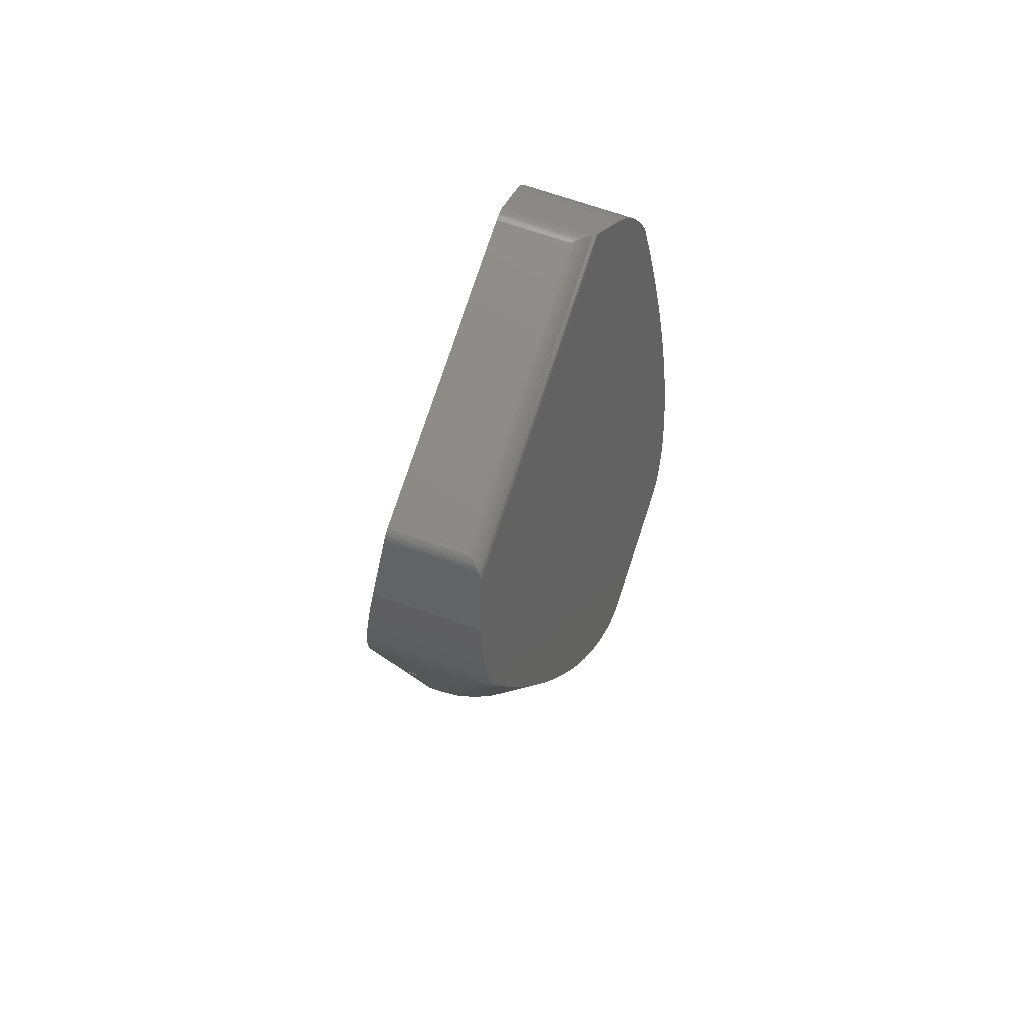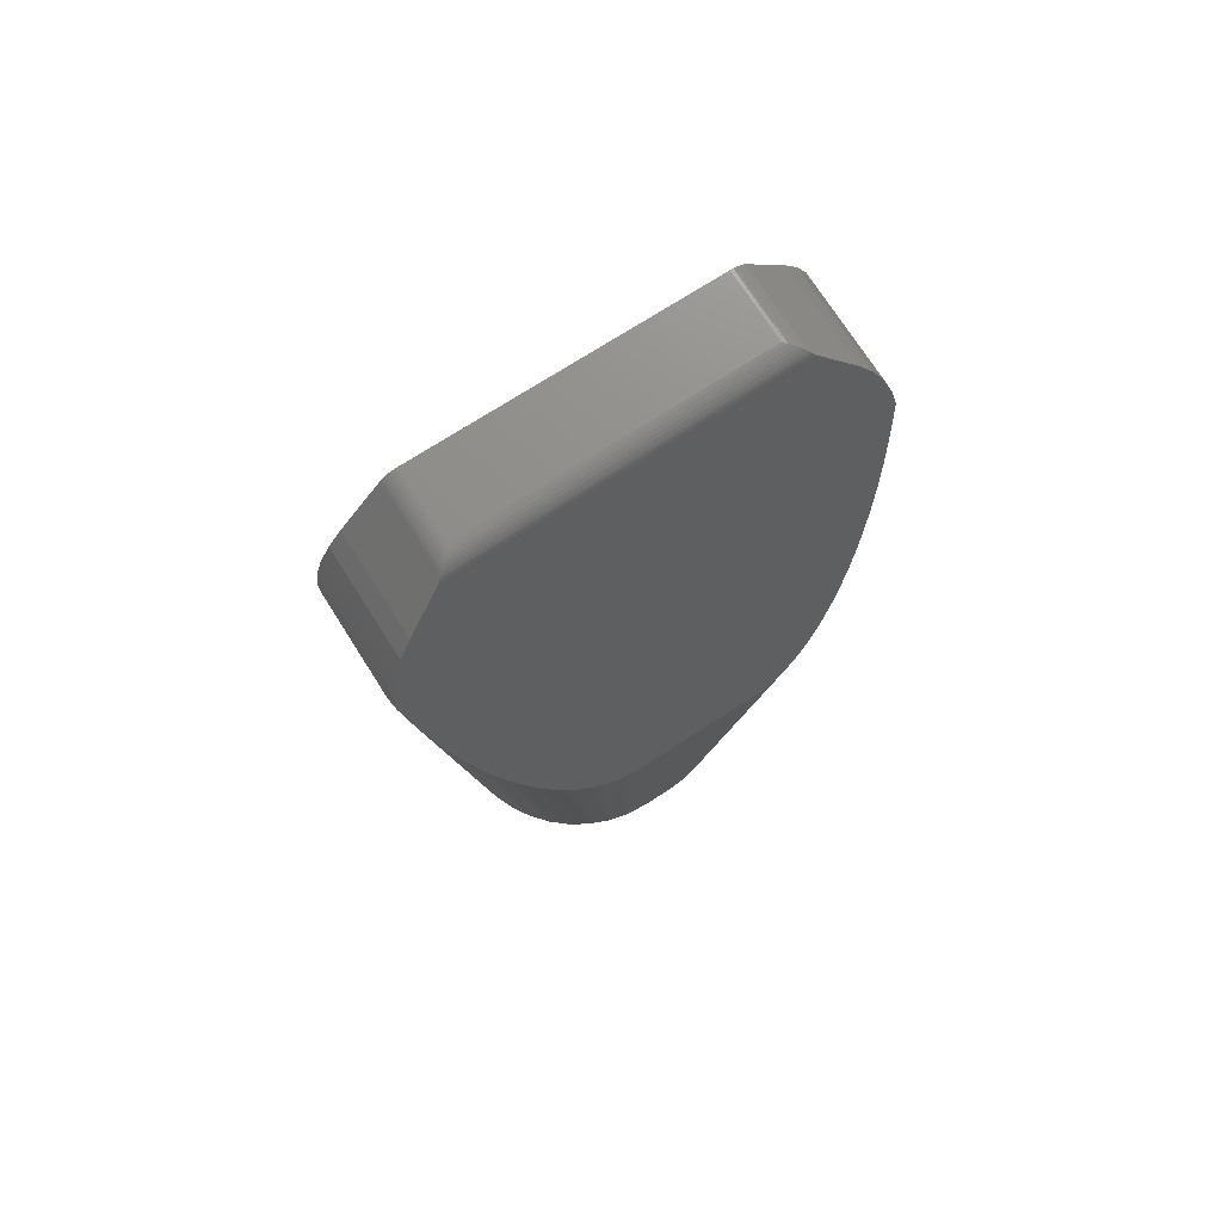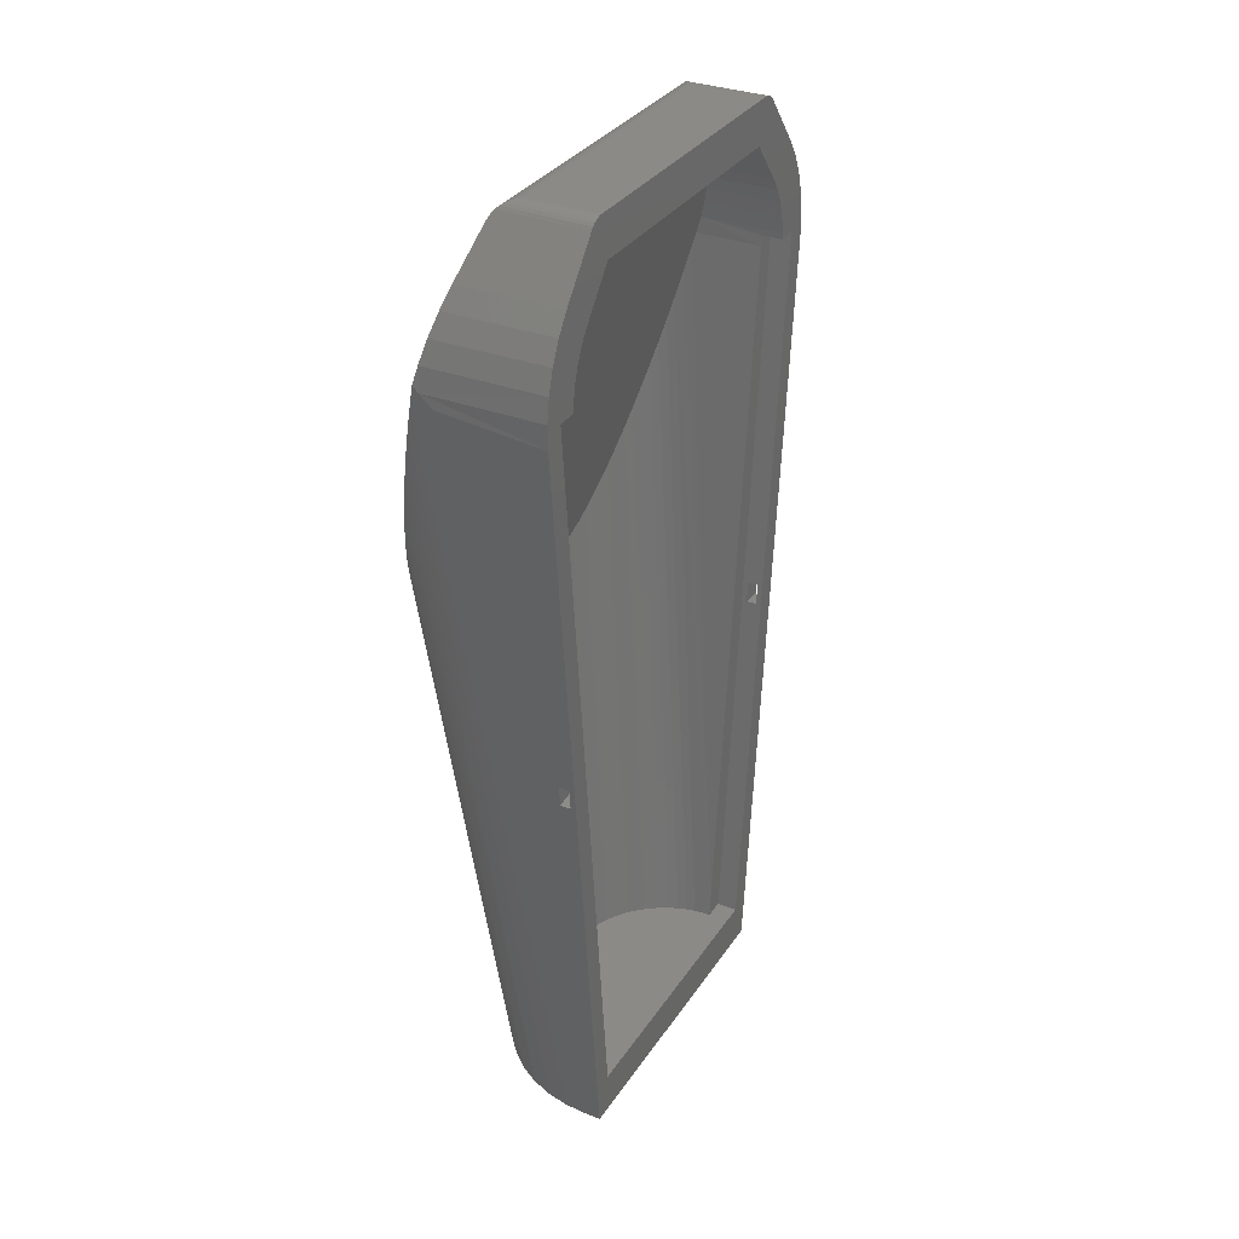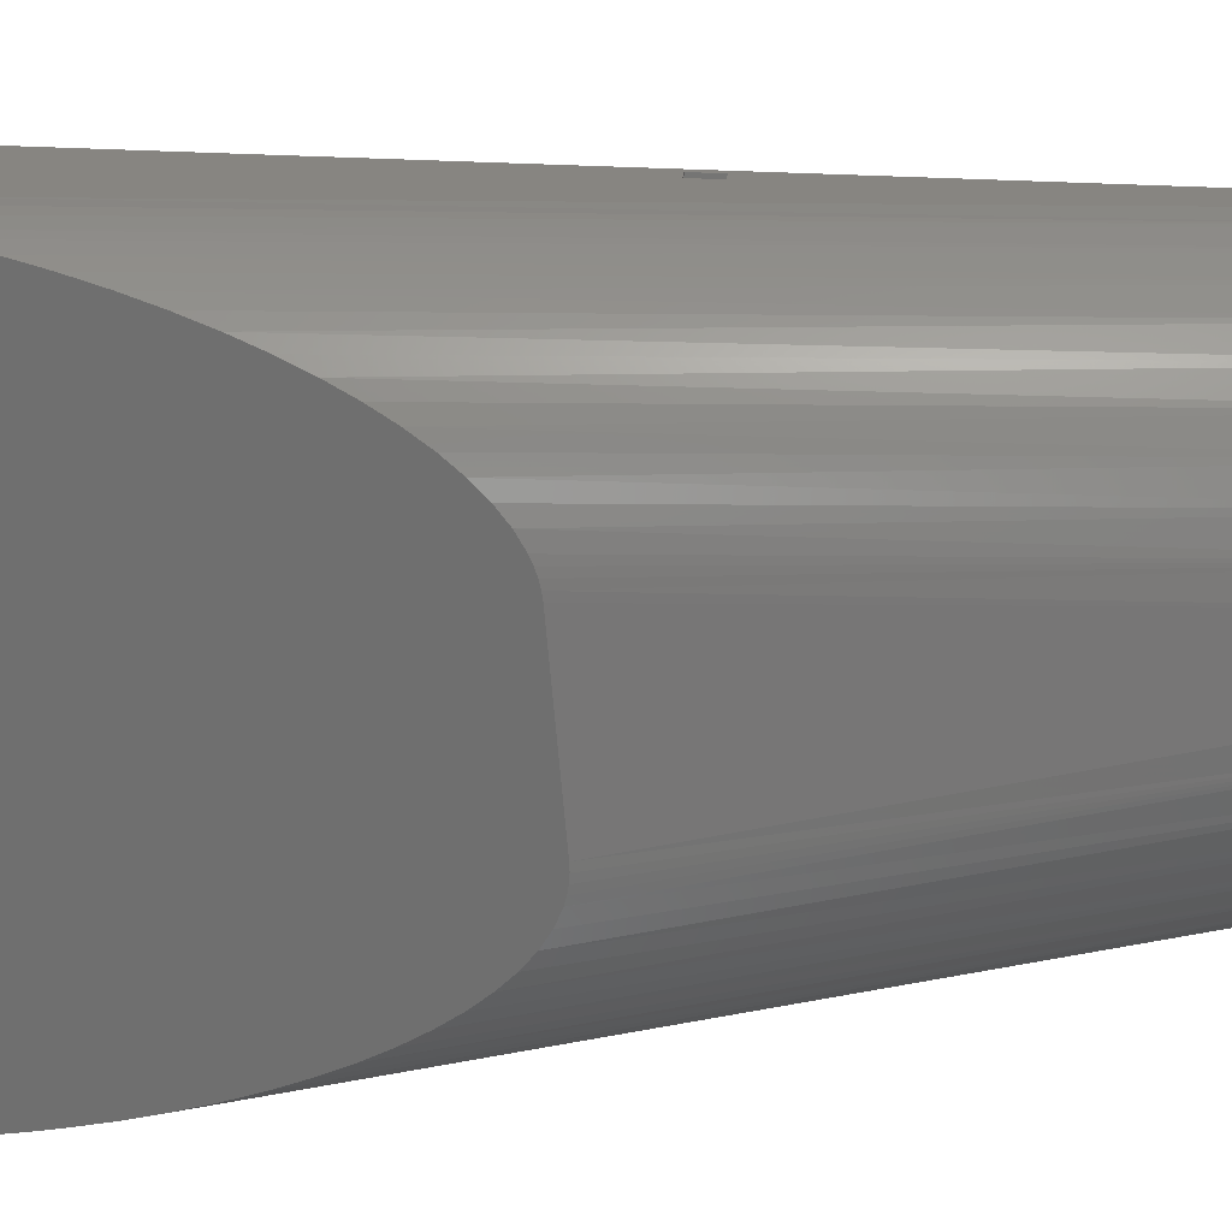
<metadata>
{"format":"stl","ext":"stl","renderer":"f3d","projection":"perspective","resolution":1024,"background":"white","views":[{"elev":76.6,"azim":153.3,"up":"+Y"},{"elev":73.6,"azim":-167.6,"up":"+Y"},{"elev":32.2,"azim":-17.0,"up":"+Y"},{"elev":-23.6,"azim":-82.9,"up":"+Z"}]}
</metadata>
<code>
# stl→obj: 270 verts, 544 faces
v 0.1945 0.3195 0.05386
v 0.193 0.3138 0.05318
v 0.2132 0.3195 0.07268
v 0.193 0.03069 0.09287
v 0.2134 0.3236 0.07253
v 0.2193 0.3236 0.07844
v 0.2192 0.326 0.07849
v 0.1958 0.326 0.055
v 0.2186 0.3325 0.07912
v 0.1964 0.3325 0.05687
v 0.2172 0.3387 0.08046
v 0.1963 0.3387 0.0594
v 0.2152 0.3446 0.08248
v 0.1954 0.3446 0.06254
v 0.2126 0.35 0.08512
v 0.1938 0.35 0.06621
v 0.1875 0.2941 0.05126
v 0.1904 0.3039 0.0521
v 0.1926 0.025 0.09327
v 0.1875 0.025 0.08898
v 0.1844 0.025 0.08702
v 0.1844 0.2844 0.05065
v 0.1812 0.025 0.08533
v 0.1812 0.2749 0.0503
v 0.1779 0.2658 0.05018
v 0.1779 0.025 0.08394
v 0.1744 0.025 0.08284
v 0.1744 0.257 0.05032
v 0.1709 0.2486 0.0507
v 0.1709 0.025 0.08205
v 0.1673 0.025 0.08157
v 0.1673 0.2408 0.05133
v 0.1637 0.2335 0.05219
v 0.1637 0.025 0.08141
v 0.16 0.025 0.08157
v 0.16 0.2268 0.05329
v 0.1564 0.2207 0.05461
v 0.1564 0.025 0.08205
v 0.1529 0.2154 0.05614
v 0.1529 0.025 0.08284
v 0.1494 0.2108 0.05788
v 0.1494 0.025 0.08394
v 0.1461 0.2071 0.05981
v 0.1461 0.025 0.08533
v 0.1429 0.2041 0.06191
v 0.1429 0.025 0.08702
v 0.1398 0.2019 0.06417
v 0.1398 0.025 0.08898
v 0.1384 0.2012 0.06536
v 0.1343 0.2002 0.0691
v 0.1343 0.025 0.09367
v 0.1356 0.2003 0.06782
v 0.1369 0.2007 0.06657
v 0.2252 0.3236 0.07255
v 0.231 0.327 0.06672
v 0.2301 0.336 0.06761
v 0.09722 0.336 0.2005
v 0.09633 0.327 0.2014
v 0.1022 0.3236 0.1955
v 0.09646 0.3178 0.2012
v 0.1229 0.025 0.1748
v 0.1181 0.008333 0.1796
v 0.2044 0.025 0.09325
v 0.2092 0.008333 0.0885
v 0.2308 0.3178 0.06685
v 0.2074 0.383 0.09029
v 0.2066 0.3832 0.09114
v 0.2029 0.3667 0.09479
v 0.2057 0.3833 0.092
v 0.1244 0.3667 0.1733
v 0.1216 0.3833 0.1761
v 0.1207 0.3832 0.177
v 0.1199 0.383 0.1778
v 0.1191 0.3825 0.1786
v 0.1183 0.3819 0.1794
v 0.1177 0.3812 0.18
v 0.1171 0.3803 0.1806
v 0.1147 0.35 0.183
v 0.1056 0.3606 0.1921
v 0.1121 0.3446 0.1856
v 0.1019 0.353 0.1958
v 0.1101 0.3387 0.1876
v 0.09909 0.3448 0.1986
v 0.1087 0.3325 0.189
v 0.1081 0.326 0.1896
v 0.108 0.3236 0.1897
v 0.2097 0.3812 0.08805
v 0.209 0.3819 0.08873
v 0.2082 0.3825 0.08948
v 0.2282 0.3448 0.06949
v 0.2254 0.353 0.07231
v 0.2217 0.3606 0.07601
v 0.2103 0.3803 0.08745
v 0.08299 0.3133 0.1636
v 0.08374 0.3195 0.1652
v 0.1224 0.03111 0.1635
v 0.1023 0.3195 0.1836
v 0.1021 0.3236 0.1838
v 0.08489 0.326 0.1665
v 0.08675 0.3325 0.1671
v 0.08927 0.3387 0.1669
v 0.0924 0.3446 0.166
v 0.09605 0.35 0.1644
v 0.08754 0.2108 0.1201
v 0.08582 0.2153 0.1235
v 0.1124 0.025 0.1235
v 0.08431 0.2206 0.127
v 0.08301 0.2266 0.1306
v 0.1112 0.025 0.1306
v 0.08191 0.3034 0.1609
v 0.08107 0.2936 0.158
v 0.1186 0.025 0.1579
v 0.1229 0.025 0.163
v 0.1111 0.025 0.1342
v 0.08193 0.2333 0.1342
v 0.1112 0.025 0.1378
v 0.08108 0.2405 0.1379
v 0.1117 0.025 0.1414
v 0.08047 0.2483 0.1414
v 0.1125 0.025 0.1449
v 0.0801 0.2567 0.145
v 0.1136 0.025 0.1483
v 0.07997 0.2654 0.1484
v 0.115 0.025 0.1517
v 0.08009 0.2745 0.1518
v 0.08046 0.2839 0.155
v 0.1117 0.025 0.127
v 0.08945 0.207 0.1167
v 0.1135 0.025 0.12
v 0.1149 0.025 0.1167
v 0.1232 0.025 0.1048
v 0.09865 0.2002 0.1049
v 0.1185 0.025 0.1104
v 0.09739 0.2003 0.1062
v 0.09615 0.2006 0.1076
v 0.09494 0.2012 0.109
v 0.09377 0.2019 0.1104
v 0.09153 0.2041 0.1135
v 0.1855 0.3833 0.07174
v 0.1016 0.3833 0.1561
v 0.1978 0.008333 0.0781
v 0.2048 0.008333 0.08407
v 0.1295 0.008333 0.0781
v 0.1137 0.008333 0.1752
v 0.1078 0.008333 0.1683
v 0.09936 0.008333 0.1163
v 0.1028 0.008333 0.1079
v 0.1076 0.008333 0.1001
v 0.1135 0.008333 0.09312
v 0.1225 0.008333 0.08407
v 0.1901 0.008333 0.0733
v 0.1372 0.008333 0.0733
v 0.1816 0.008333 0.06979
v 0.103 0.008333 0.1605
v 0.09944 0.008333 0.1521
v 0.09729 0.008333 0.1433
v 0.09655 0.008333 0.1342
v 0.09725 0.008333 0.1251
v 0.1457 0.008333 0.06979
v 0.1546 0.008333 0.06764
v 0.1728 0.008333 0.06764
v 0.1637 0.008333 0.06692
v 0.2048 0.3178 0.04068
v 0.2166 0.1776 0.07223
v 0.216 0.1693 0.07281
v 0.2196 0.1776 0.07518
v 0.219 0.1693 0.07576
v 0.1054 0.1693 0.1894
v 0.1024 0.1693 0.1864
v 0.07042 0.3178 0.1753
v 0.1018 0.1776 0.187
v 0.1048 0.1776 0.19
v 0.1927 0.3606 0.04685
v 0.1862 0.3772 0.05965
v 0.1855 0.3803 0.06261
v 0.1856 0.3796 0.06188
v 0.1858 0.3784 0.06072
v 0.09244 0.3803 0.1562
v 0.09172 0.3796 0.1562
v 0.09056 0.3784 0.1564
v 0.0895 0.3772 0.1568
v 0.07674 0.3606 0.1633
v 0.09367 0.3812 0.1561
v 0.09296 0.3807 0.1561
v 0.09653 0.3825 0.1561
v 0.096 0.3823 0.1561
v 0.09503 0.3819 0.1561
v 0.09438 0.3816 0.1561
v 0.09983 0.3832 0.1561
v 0.09964 0.3832 0.1561
v 0.09814 0.383 0.1561
v 0.09777 0.3829 0.1561
v 0.1855 0.3832 0.07001
v 0.1855 0.3832 0.06982
v 0.1855 0.383 0.06831
v 0.1855 0.3829 0.06795
v 0.1855 0.3825 0.06669
v 0.1855 0.3823 0.06619
v 0.1855 0.3819 0.06518
v 0.1855 0.3816 0.06457
v 0.1855 0.3812 0.06381
v 0.1855 0.3807 0.06314
v 0.1978 0.3269 0.03344
v 0.1978 0.327 0.03342
v 0.1949 0.353 0.04171
v 0.1962 0.3448 0.03732
v 0.1964 0.336 0.03377
v 0.1959 0.3293 0.03174
v 0.2014 0.3224 0.03692
v 0.06322 0.327 0.1683
v 0.06327 0.3269 0.1683
v 0.06667 0.3224 0.172
v 0.06371 0.336 0.1671
v 0.06162 0.3291 0.1666
v 0.06724 0.3448 0.1669
v 0.07162 0.353 0.1656
v 0.1225 0.2016 0.05698
v 0.08647 0.2016 0.09319
v 0.193 0.3203 0.0312
v 0.06065 0.3108 0.1606
v 0.06106 0.3199 0.1637
v 0.1901 0.3114 0.03081
v 0.06036 0.2992 0.1565
v 0.1859 0.2997 0.03053
v 0.06035 0.2879 0.1522
v 0.066 0.2318 0.1252
v 0.0644 0.2394 0.1297
v 0.06785 0.2249 0.1207
v 0.1591 0.2397 0.03467
v 0.1546 0.2319 0.03629
v 0.1816 0.2884 0.03053
v 0.1772 0.2775 0.03081
v 0.06061 0.277 0.1478
v 0.1728 0.2671 0.03137
v 0.06116 0.2667 0.1434
v 0.1682 0.2573 0.0322
v 0.06197 0.257 0.1388
v 0.1637 0.2481 0.0333
v 0.06306 0.2479 0.1343
v 0.07222 0.2136 0.1121
v 0.06992 0.2188 0.1164
v 0.08178 0.2027 0.09832
v 0.08331 0.2021 0.09655
v 0.1457 0.2189 0.04026
v 0.1276 0.2027 0.05224
v 0.1259 0.2021 0.05379
v 0.08488 0.2017 0.09484
v 0.1501 0.225 0.03816
v 0.1242 0.2017 0.05537
v 0.07472 0.2093 0.1079
v 0.08028 0.2035 0.1001
v 0.07742 0.206 0.1039
v 0.1414 0.2137 0.04259
v 0.1372 0.2094 0.04512
v 0.1295 0.2036 0.05073
v 0.1333 0.206 0.04784
v 0.1089 0.3667 0.1578
v 0.1873 0.3667 0.07907
v 0.1986 0.025 0.08736
v 0.117 0.025 0.1689
v 0.09626 0.3236 0.1897
v 0.1084 0.1701 0.1805
v 0.1078 0.1784 0.1811
v 0.1107 0.1784 0.184
v 0.1113 0.1701 0.1834
v 0.2193 0.3236 0.06665
v 0.2136 0.1784 0.08114
v 0.2107 0.1784 0.07819
v 0.2101 0.1701 0.07877
v 0.213 0.1701 0.08171
f 1 2 3
f 3 2 4
f 5 6 7
f 1 3 8
f 8 3 5
f 5 7 8
f 8 7 9
f 8 9 10
f 10 9 11
f 10 11 12
f 12 11 13
f 12 13 14
f 14 13 15
f 14 15 16
f 17 4 18
f 18 4 2
f 19 4 20
f 20 4 17
f 20 17 21
f 21 17 22
f 21 22 23
f 22 24 23
f 23 24 25
f 23 25 26
f 26 25 27
f 25 28 27
f 27 28 29
f 27 29 30
f 30 29 31
f 29 32 31
f 31 32 33
f 31 33 34
f 34 33 35
f 33 36 35
f 35 36 37
f 35 37 38
f 38 37 39
f 38 39 40
f 40 39 41
f 40 41 42
f 42 41 43
f 42 43 44
f 44 43 45
f 44 45 46
f 46 45 47
f 46 47 48
f 48 47 49
f 50 51 52
f 52 51 48
f 52 48 53
f 53 48 49
f 7 6 54
f 55 56 54
f 57 58 59
f 59 58 60
f 59 60 61
f 61 60 62
f 61 62 63
f 63 62 64
f 63 64 54
f 54 64 65
f 54 65 55
f 66 67 68
f 68 67 69
f 68 69 70
f 70 69 71
f 70 71 72
f 72 73 70
f 70 73 74
f 70 74 75
f 75 76 70
f 70 76 77
f 70 77 78
f 78 77 79
f 78 79 80
f 80 79 81
f 80 81 82
f 82 81 83
f 82 83 84
f 84 83 57
f 84 57 85
f 85 57 59
f 85 59 86
f 87 88 68
f 68 88 89
f 68 89 66
f 7 54 9
f 9 54 56
f 9 56 11
f 11 56 90
f 11 90 13
f 13 90 91
f 13 91 15
f 15 91 92
f 15 92 68
f 68 92 93
f 68 93 87
f 94 95 96
f 96 95 97
f 85 86 98
f 97 95 98
f 98 95 99
f 98 99 85
f 85 99 100
f 85 100 84
f 84 100 101
f 84 101 82
f 82 101 102
f 82 102 80
f 80 102 103
f 80 103 78
f 104 105 106
f 107 108 109
f 110 94 96
f 111 110 112
f 112 110 96
f 112 96 113
f 109 108 114
f 114 108 115
f 114 115 116
f 116 115 117
f 116 117 118
f 118 117 119
f 118 119 120
f 120 119 121
f 120 121 122
f 122 121 123
f 122 123 124
f 124 123 125
f 124 125 112
f 112 125 126
f 112 126 111
f 107 109 105
f 105 109 127
f 105 127 106
f 104 106 128
f 128 106 129
f 128 129 130
f 131 132 133
f 133 132 134
f 133 134 135
f 135 136 133
f 133 136 137
f 133 137 130
f 130 137 138
f 130 138 128
f 139 140 69
f 69 140 71
f 141 142 143
f 62 144 64
f 64 144 145
f 146 147 64
f 147 148 64
f 64 148 149
f 64 149 142
f 142 149 150
f 142 150 143
f 141 143 151
f 151 143 152
f 151 152 153
f 145 154 64
f 64 154 155
f 64 155 156
f 156 157 64
f 64 157 158
f 64 158 146
f 152 159 153
f 153 159 160
f 153 160 161
f 161 160 162
f 163 164 165
f 164 163 166
f 166 163 65
f 166 65 167
f 167 65 64
f 167 64 165
f 165 64 142
f 165 142 163
f 168 62 60
f 62 168 144
f 144 168 169
f 144 169 170
f 170 169 171
f 170 171 60
f 60 171 172
f 60 172 168
f 92 173 174
f 175 93 176
f 176 93 92
f 176 92 177
f 177 92 174
f 77 178 79
f 79 178 179
f 179 180 79
f 79 180 181
f 79 181 182
f 76 183 77
f 77 183 184
f 77 184 178
f 75 74 185
f 185 186 75
f 75 186 187
f 75 187 76
f 76 187 188
f 76 188 183
f 189 190 73
f 73 190 191
f 73 191 74
f 74 191 192
f 74 192 185
f 73 72 189
f 189 72 71
f 189 71 140
f 69 67 139
f 139 67 193
f 193 67 194
f 194 67 66
f 194 66 195
f 195 66 196
f 196 66 89
f 196 89 197
f 197 89 198
f 198 89 88
f 198 88 199
f 199 88 200
f 200 88 87
f 200 87 201
f 201 87 202
f 202 87 93
f 202 93 175
f 203 204 55
f 173 92 91
f 55 204 56
f 173 91 205
f 205 91 90
f 205 90 206
f 206 90 56
f 206 56 207
f 207 56 204
f 207 204 208
f 65 163 55
f 55 163 209
f 55 209 203
f 210 211 60
f 60 211 212
f 60 212 170
f 213 214 210
f 60 58 210
f 210 58 57
f 210 57 213
f 213 57 83
f 213 83 215
f 215 83 81
f 215 81 216
f 216 81 79
f 216 79 182
f 150 149 217
f 217 149 218
f 207 208 219
f 220 221 222
f 222 221 219
f 219 221 214
f 219 214 213
f 206 207 216
f 216 207 219
f 216 219 215
f 215 219 213
f 181 174 182
f 182 174 173
f 182 173 216
f 216 173 205
f 216 205 206
f 220 222 223
f 223 222 224
f 223 224 225
f 226 227 218
f 226 218 228
f 217 229 230
f 224 231 225
f 225 231 232
f 225 232 233
f 233 232 234
f 233 234 235
f 235 234 236
f 235 236 237
f 237 236 238
f 237 238 239
f 239 238 229
f 239 229 227
f 227 229 217
f 227 217 218
f 240 241 242
f 242 241 243
f 244 245 246
f 228 218 241
f 241 218 247
f 241 247 243
f 230 248 217
f 217 248 244
f 217 244 249
f 249 244 246
f 240 242 250
f 250 242 251
f 250 251 252
f 244 253 245
f 245 253 254
f 245 254 255
f 255 254 256
f 174 181 180
f 174 180 177
f 177 180 179
f 177 179 176
f 176 179 178
f 176 178 175
f 175 178 202
f 202 178 184
f 202 184 183
f 187 186 198
f 187 198 188
f 198 199 188
f 188 199 200
f 188 200 183
f 183 200 201
f 183 201 202
f 185 192 196
f 185 196 186
f 186 196 197
f 186 197 198
f 191 190 194
f 191 194 192
f 192 194 195
f 192 195 196
f 189 140 139
f 189 139 190
f 190 139 193
f 190 193 194
f 150 217 143
f 143 217 249
f 143 249 246
f 246 245 143
f 143 245 255
f 143 255 152
f 255 256 152
f 152 256 254
f 152 254 159
f 254 253 159
f 159 253 244
f 159 244 160
f 244 248 160
f 160 248 230
f 160 230 162
f 230 229 162
f 162 229 238
f 162 238 161
f 238 236 161
f 161 236 234
f 161 234 153
f 234 232 153
f 153 232 231
f 153 231 151
f 208 204 219
f 219 204 141
f 219 141 222
f 222 141 151
f 222 151 224
f 224 151 231
f 163 142 209
f 209 142 141
f 209 141 203
f 203 141 204
f 144 170 145
f 145 170 212
f 210 214 221
f 210 221 211
f 212 211 145
f 145 211 221
f 145 221 154
f 221 220 154
f 154 220 223
f 154 223 155
f 223 225 155
f 155 225 233
f 155 233 156
f 233 235 156
f 156 235 237
f 156 237 157
f 237 239 157
f 157 239 227
f 157 227 158
f 227 226 158
f 158 226 228
f 158 228 146
f 228 241 146
f 146 241 240
f 146 240 147
f 240 250 147
f 147 250 252
f 147 252 148
f 148 252 251
f 148 251 242
f 218 149 247
f 247 149 148
f 247 148 243
f 243 148 242
f 257 258 70
f 70 258 68
f 63 259 19
f 63 19 61
f 61 19 113
f 61 113 260
f 46 48 19
f 19 48 51
f 19 51 113
f 113 51 131
f 113 131 112
f 112 131 124
f 42 44 26
f 124 131 122
f 122 131 133
f 122 133 130
f 130 129 122
f 122 129 106
f 122 106 120
f 120 106 118
f 19 20 46
f 46 20 21
f 46 21 44
f 44 21 23
f 44 23 26
f 38 40 30
f 106 127 118
f 118 127 109
f 118 109 116
f 116 109 114
f 42 26 40
f 40 26 27
f 40 27 30
f 38 30 35
f 35 30 31
f 35 31 34
f 16 15 258
f 258 15 68
f 257 70 103
f 103 70 78
f 131 51 132
f 132 51 50
f 94 8 95
f 95 8 10
f 95 10 12
f 258 257 16
f 16 257 103
f 100 99 16
f 16 99 95
f 16 95 14
f 14 95 12
f 103 102 16
f 16 102 101
f 16 101 100
f 123 24 125
f 125 24 22
f 125 22 126
f 126 22 17
f 126 17 111
f 111 17 18
f 111 18 110
f 110 18 2
f 110 2 94
f 94 2 1
f 94 1 8
f 108 36 115
f 115 36 33
f 115 33 117
f 117 33 32
f 117 32 119
f 119 32 29
f 119 29 121
f 121 29 28
f 121 28 123
f 123 28 25
f 123 25 24
f 132 108 107
f 108 132 36
f 36 132 50
f 36 50 37
f 107 105 132
f 132 105 104
f 132 104 134
f 138 137 128
f 128 137 136
f 128 136 104
f 104 136 135
f 104 135 134
f 52 41 50
f 50 41 39
f 50 39 37
f 52 53 41
f 41 53 49
f 41 49 43
f 43 49 47
f 43 47 45
f 59 261 86
f 86 261 98
f 97 98 261
f 97 261 96
f 96 261 260
f 96 260 113
f 262 260 263
f 263 260 261
f 263 261 264
f 264 261 59
f 264 59 265
f 265 59 61
f 265 61 262
f 262 61 260
f 266 54 5
f 5 54 6
f 266 5 3
f 266 3 259
f 259 3 4
f 259 4 19
f 267 54 268
f 268 54 266
f 268 266 269
f 269 266 259
f 269 259 270
f 270 259 63
f 270 63 267
f 267 63 54
f 264 265 172
f 172 265 168
f 263 264 171
f 171 264 172
f 262 263 169
f 169 263 171
f 265 262 168
f 168 262 169
f 269 270 165
f 165 270 167
f 268 269 164
f 164 269 165
f 267 268 166
f 166 268 164
f 270 267 167
f 167 267 166

</code>
